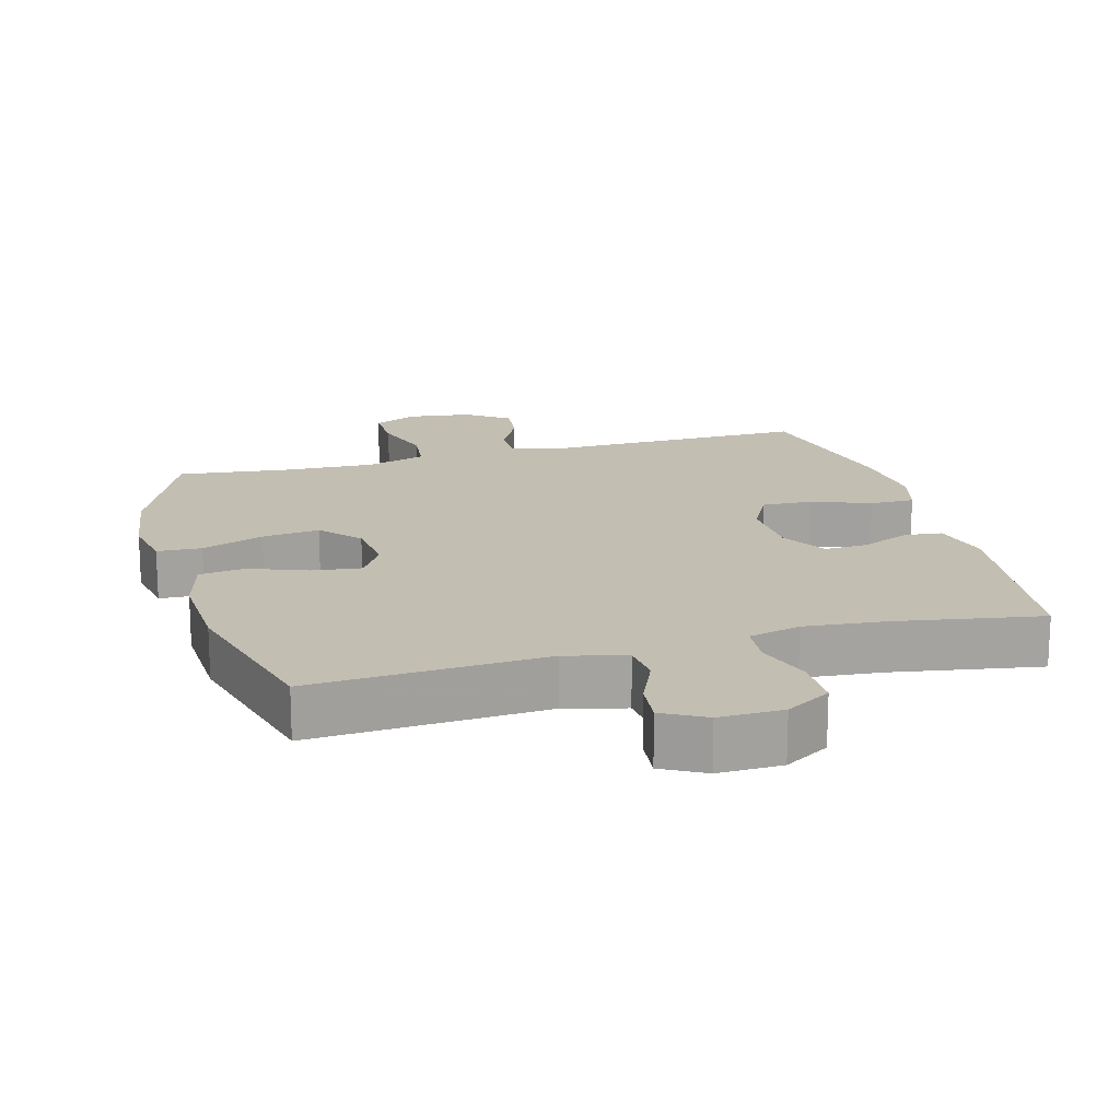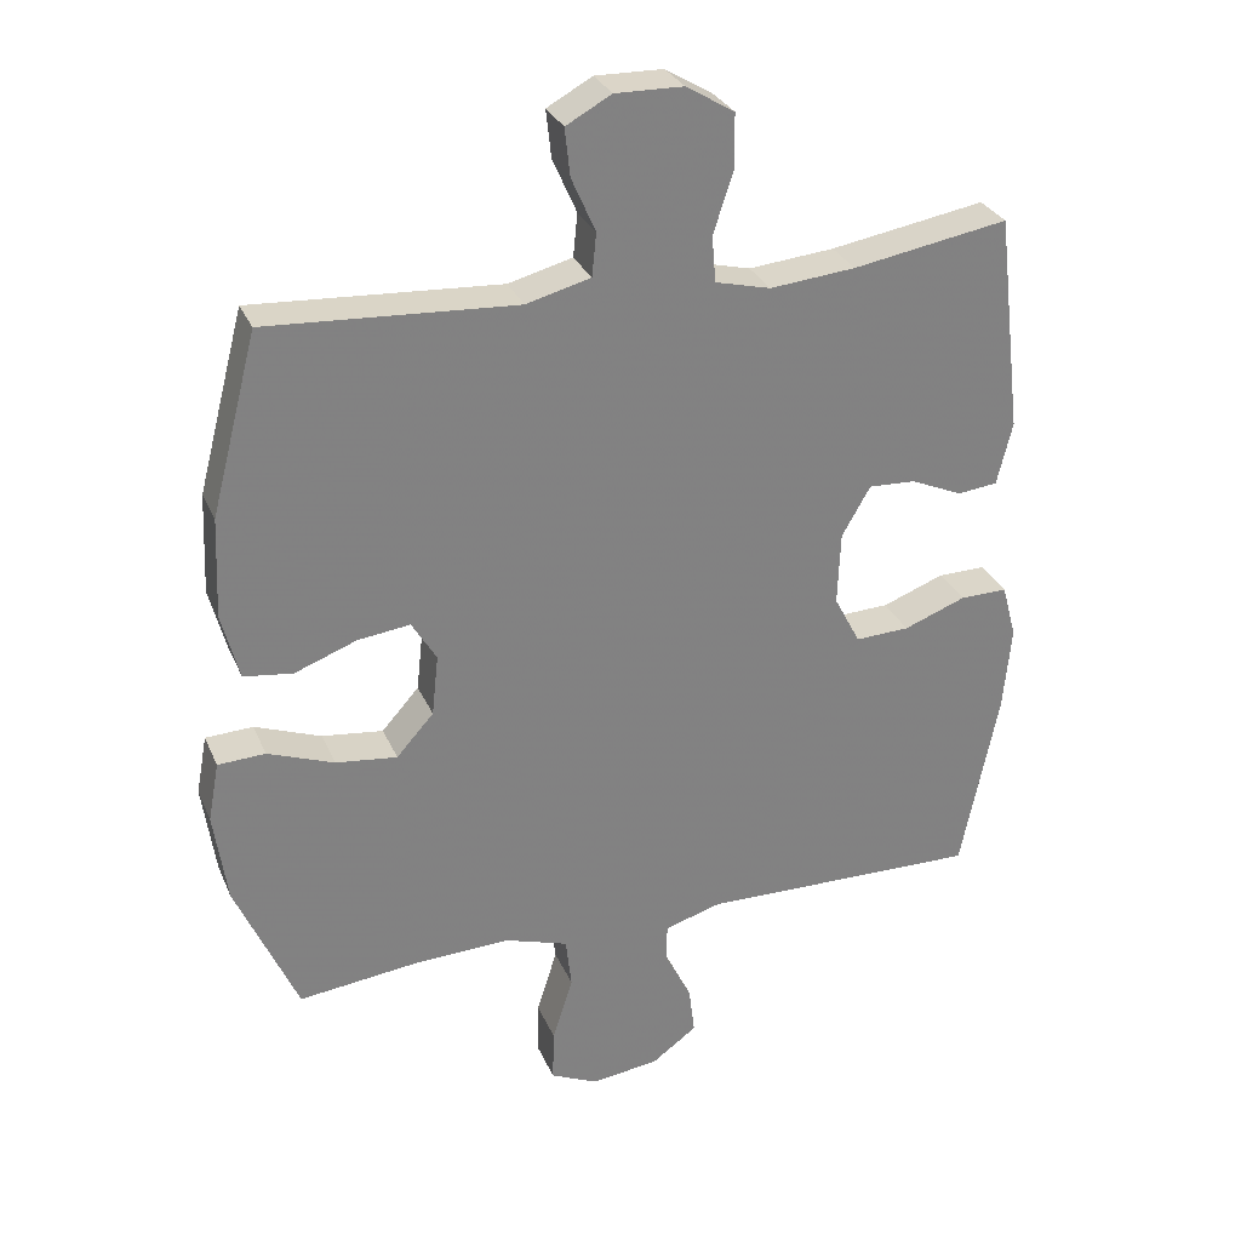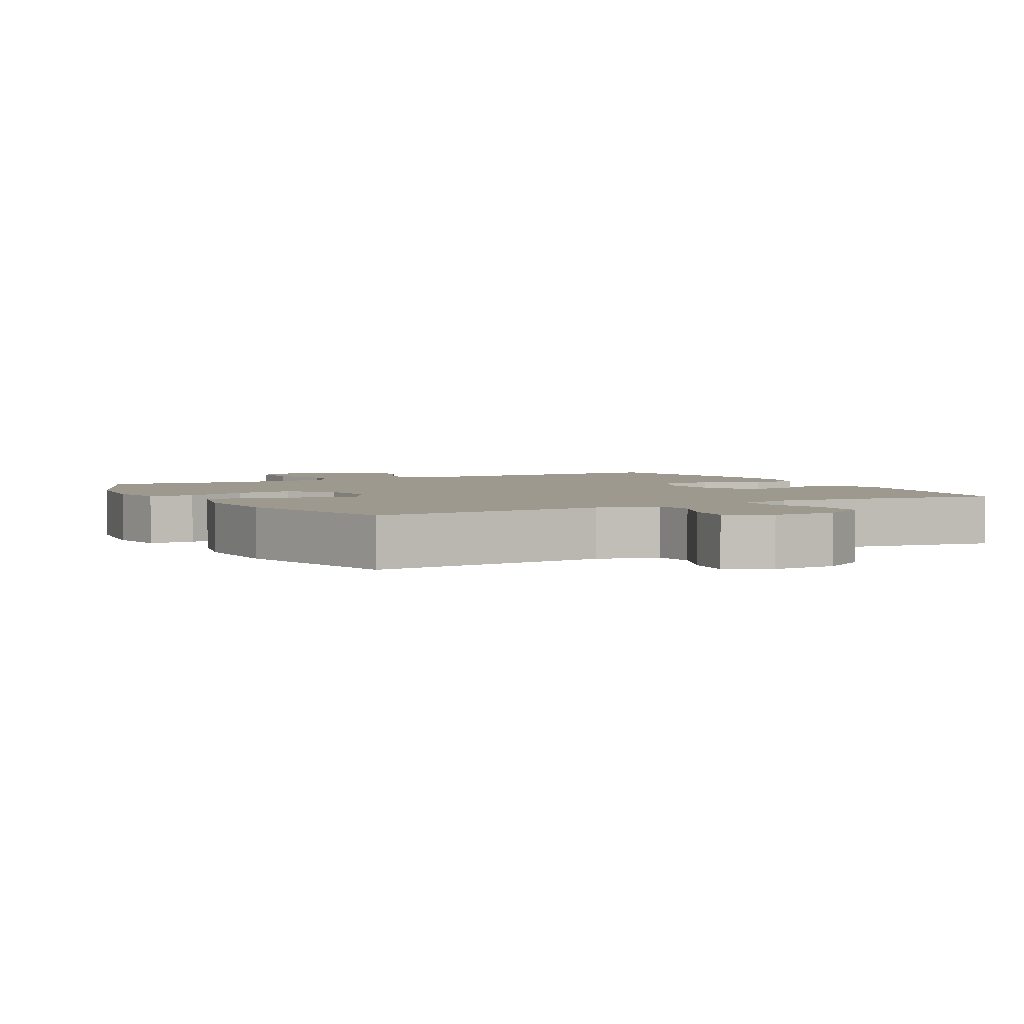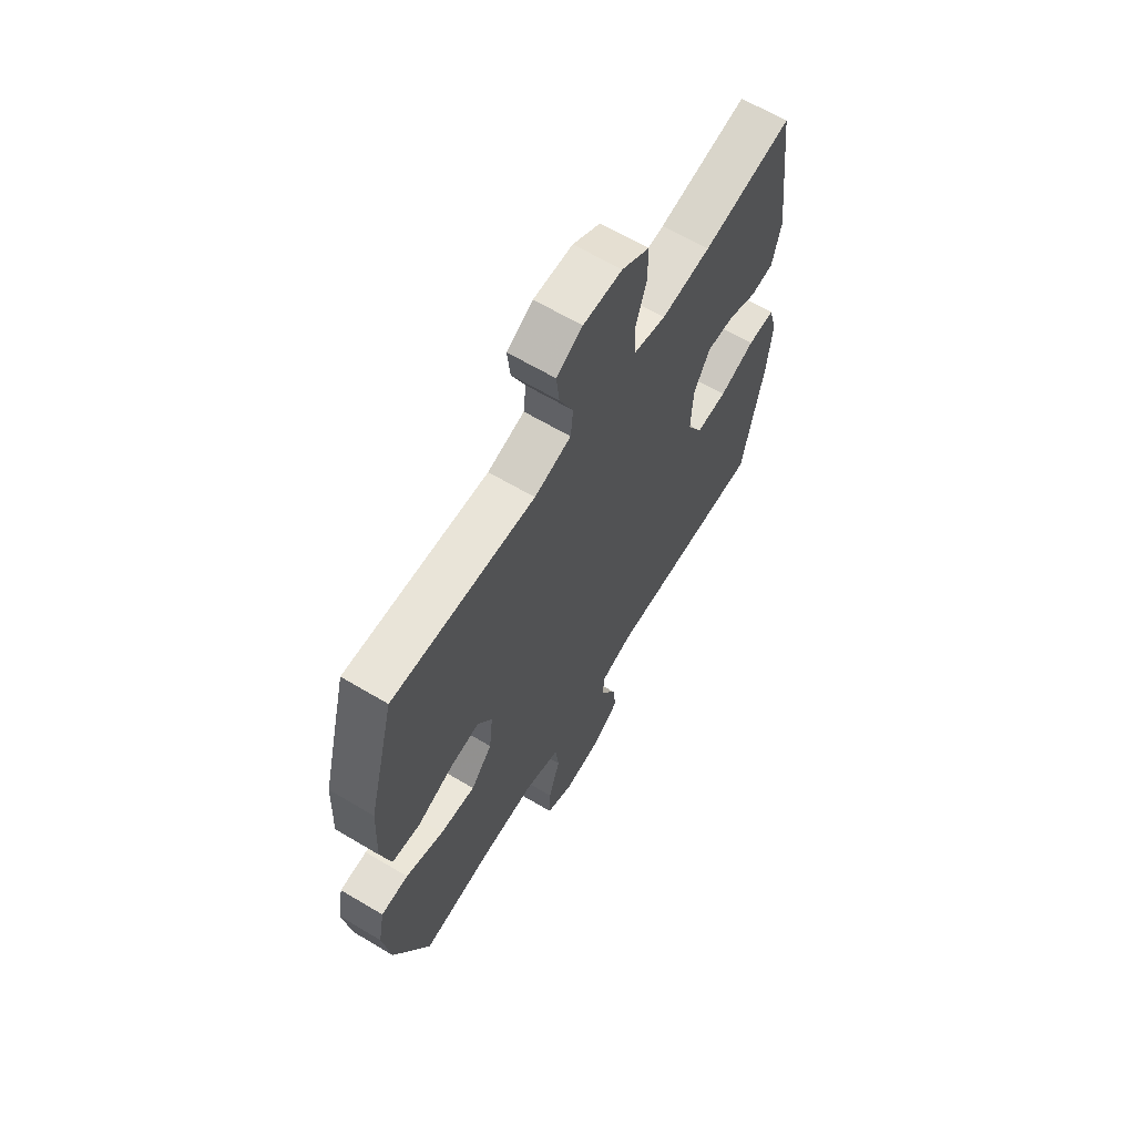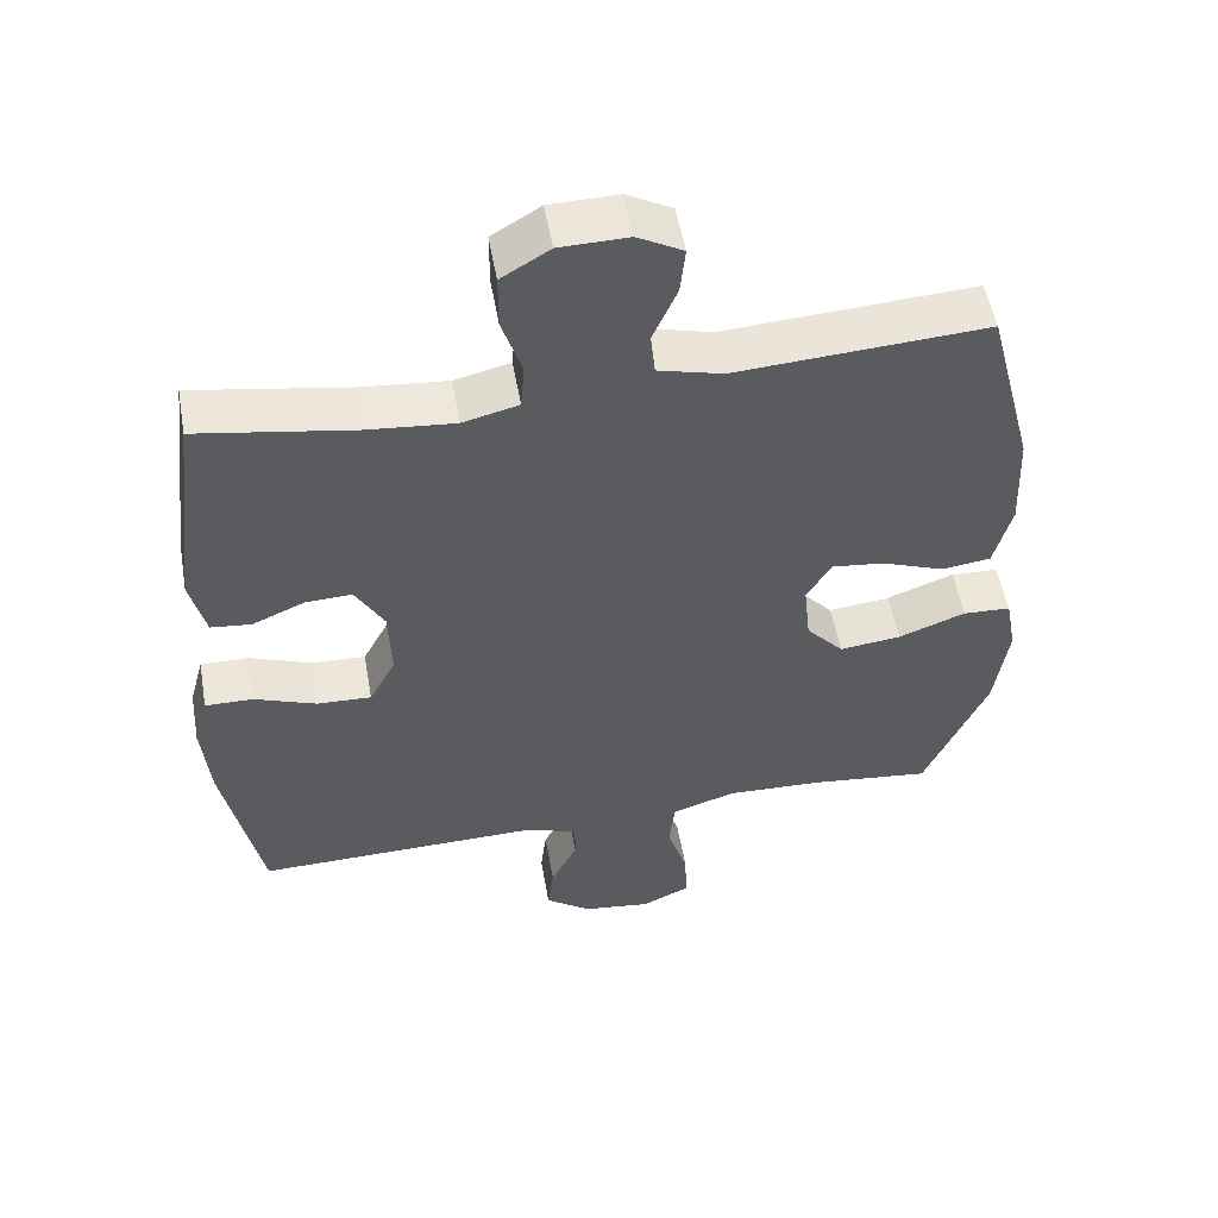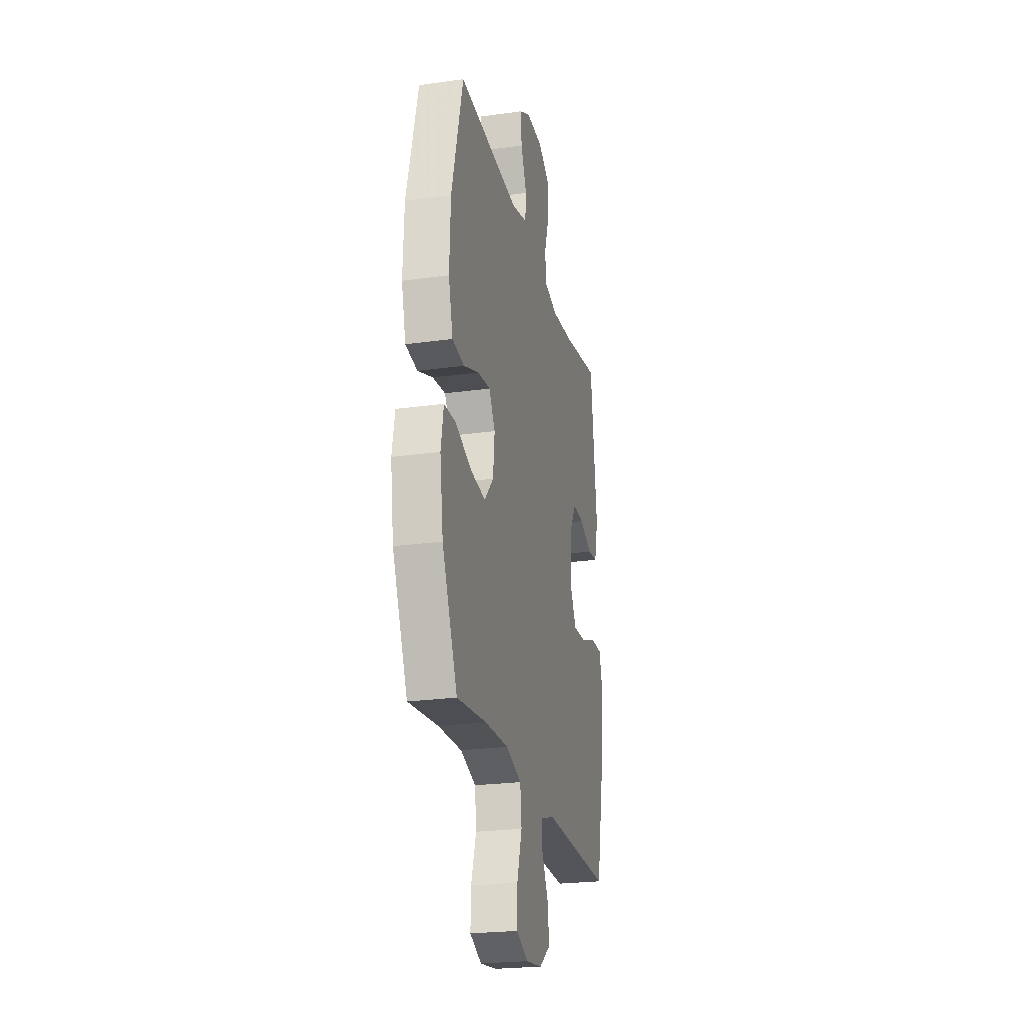
<metadata>
{"format":"obj","ext":"obj","renderer":"f3d","projection":"perspective","resolution":1024,"background":"white","views":[{"elev":17.3,"azim":-15.5,"up":"+Y"},{"elev":29.7,"azim":-20.2,"up":"+Z"},{"elev":3.3,"azim":-28.6,"up":"+Y"},{"elev":64.5,"azim":-59.0,"up":"+Z"},{"elev":53.2,"azim":170.0,"up":"+Z"},{"elev":-23.9,"azim":-76.9,"up":"+Z"}]}
</metadata>
<code>
v 0.5 0.07 0.5
v 0.536 0.07 0.201
v 0.515 0.07 0.115
v 0.46 0.07 0.109
v 0.389 0.07 0.14
v 0.325 0.07 0.143
v 0.286 0.07 0.075
v 0.282 0.07 -0.025
v 0.318 0.07 -0.093
v 0.392 0.07 -0.09
v 0.477 0.07 -0.058
v 0.542 0.07 -0.057
v 0.562 0.07 -0.131
v 0.551 0.07 -0.249
v 0.5 0.07 -0.5
v 0.116 0.07 -0.493
v 0.038 0.07 -0.516
v 0.038 0.07 -0.57
v 0.074 0.07 -0.641
v 0.082 0.07 -0.708
v 0.02 0.07 -0.753
v -0.073 0.07 -0.765
v -0.138 0.07 -0.735
v -0.136 0.07 -0.663
v -0.108 0.07 -0.574
v -0.116 0.07 -0.504
v -0.203 0.07 -0.476
v -0.334 0.07 -0.481
v -0.5 0.07 -0.5
v -0.585 0.07 -0.306
v -0.603 0.07 -0.18
v -0.588 0.07 -0.099
v -0.523 0.07 -0.096
v -0.432 0.07 -0.13
v -0.348 0.07 -0.14
v -0.297 0.07 -0.083
v -0.288 0.07 0.001
v -0.322 0.07 0.057
v -0.394 0.07 0.048
v -0.479 0.07 0.016
v -0.546 0.07 0.025
v -0.57 0.07 0.116
v -0.564 0.07 0.254
v -0.5 0.07 0.5
v -0.159 0.07 0.479
v -0.071 0.07 0.502
v -0.065 0.07 0.561
v -0.098 0.07 0.636
v -0.105 0.07 0.701
v -0.043 0.07 0.735
v 0.05 0.07 0.733
v 0.116 0.07 0.693
v 0.116 0.07 0.618
v 0.089 0.07 0.535
v 0.094 0.07 0.472
v 0.17 0.07 0.453
v 0.287 0.07 0.464
v 0.5 0 0.5
v 0.536 0 0.201
v 0.515 0 0.115
v 0.46 0 0.109
v 0.389 0 0.14
v 0.325 0 0.143
v 0.286 0 0.075
v 0.282 0 -0.025
v 0.318 0 -0.093
v 0.392 0 -0.09
v 0.477 0 -0.058
v 0.542 0 -0.057
v 0.562 0 -0.131
v 0.551 0 -0.249
v 0.5 0 -0.5
v 0.116 0 -0.493
v 0.038 0 -0.516
v 0.038 0 -0.57
v 0.074 0 -0.641
v 0.082 0 -0.708
v 0.02 0 -0.753
v -0.073 0 -0.765
v -0.138 0 -0.735
v -0.136 0 -0.663
v -0.108 0 -0.574
v -0.116 0 -0.504
v -0.203 0 -0.476
v -0.334 0 -0.481
v -0.5 0 -0.5
v -0.585 0 -0.306
v -0.603 0 -0.18
v -0.588 0 -0.099
v -0.523 0 -0.096
v -0.432 0 -0.13
v -0.348 0 -0.14
v -0.297 0 -0.083
v -0.288 0 0.001
v -0.322 0 0.057
v -0.394 0 0.048
v -0.479 0 0.016
v -0.546 0 0.025
v -0.57 0 0.116
v -0.564 0 0.254
v -0.5 0 0.5
v -0.159 0 0.479
v -0.071 0 0.502
v -0.065 0 0.561
v -0.098 0 0.636
v -0.105 0 0.701
v -0.043 0 0.735
v 0.05 0 0.733
v 0.116 0 0.693
v 0.116 0 0.618
v 0.089 0 0.535
v 0.094 0 0.472
v 0.17 0 0.453
v 0.287 0 0.464
f 51 52 53 54
f 51 54 55
f 50 51 55
f 47 48 49 50
f 46 47 50 55
f 45 46 55 56
f 43 44 45 56
f 39 40 41 42
f 38 39 42 43
f 31 32 33 34
f 31 34 35
f 28 29 30 31
f 27 28 31 35
f 26 27 35 36
f 22 23 24 25
f 22 25 26
f 21 22 26
f 18 19 20 21
f 17 18 21 26
f 16 17 26 36
f 10 11 12 13
f 9 10 13 14
f 2 3 4 5
f 57 1 2 5
f 57 5 6
f 38 43 56 57
f 37 38 57 6
f 36 37 6 7
f 16 36 7 8
f 9 14 15 16
f 8 9 16
f 111 110 109 108
f 112 111 108
f 112 108 107
f 107 106 105 104
f 112 107 104 103
f 113 112 103 102
f 113 102 101 100
f 99 98 97 96
f 100 99 96 95
f 91 90 89 88
f 92 91 88
f 88 87 86 85
f 92 88 85 84
f 93 92 84 83
f 82 81 80 79
f 83 82 79
f 83 79 78
f 78 77 76 75
f 83 78 75 74
f 93 83 74 73
f 70 69 68 67
f 71 70 67 66
f 62 61 60 59
f 62 59 58 114
f 63 62 114
f 114 113 100 95
f 63 114 95 94
f 64 63 94 93
f 65 64 93 73
f 73 72 71 66
f 73 66 65
f 1 58 59 2
f 2 59 60 3
f 3 60 61 4
f 4 61 62 5
f 5 62 63 6
f 6 63 64 7
f 7 64 65 8
f 8 65 66 9
f 9 66 67 10
f 10 67 68 11
f 11 68 69 12
f 12 69 70 13
f 13 70 71 14
f 14 71 72 15
f 15 72 73 16
f 16 73 74 17
f 17 74 75 18
f 18 75 76 19
f 19 76 77 20
f 20 77 78 21
f 21 78 79 22
f 22 79 80 23
f 23 80 81 24
f 24 81 82 25
f 25 82 83 26
f 26 83 84 27
f 27 84 85 28
f 28 85 86 29
f 29 86 87 30
f 30 87 88 31
f 31 88 89 32
f 32 89 90 33
f 33 90 91 34
f 34 91 92 35
f 35 92 93 36
f 36 93 94 37
f 37 94 95 38
f 38 95 96 39
f 39 96 97 40
f 40 97 98 41
f 41 98 99 42
f 42 99 100 43
f 43 100 101 44
f 44 101 102 45
f 45 102 103 46
f 46 103 104 47
f 47 104 105 48
f 48 105 106 49
f 49 106 107 50
f 50 107 108 51
f 51 108 109 52
f 52 109 110 53
f 53 110 111 54
f 54 111 112 55
f 55 112 113 56
f 56 113 114 57
f 57 114 58 1

</code>
